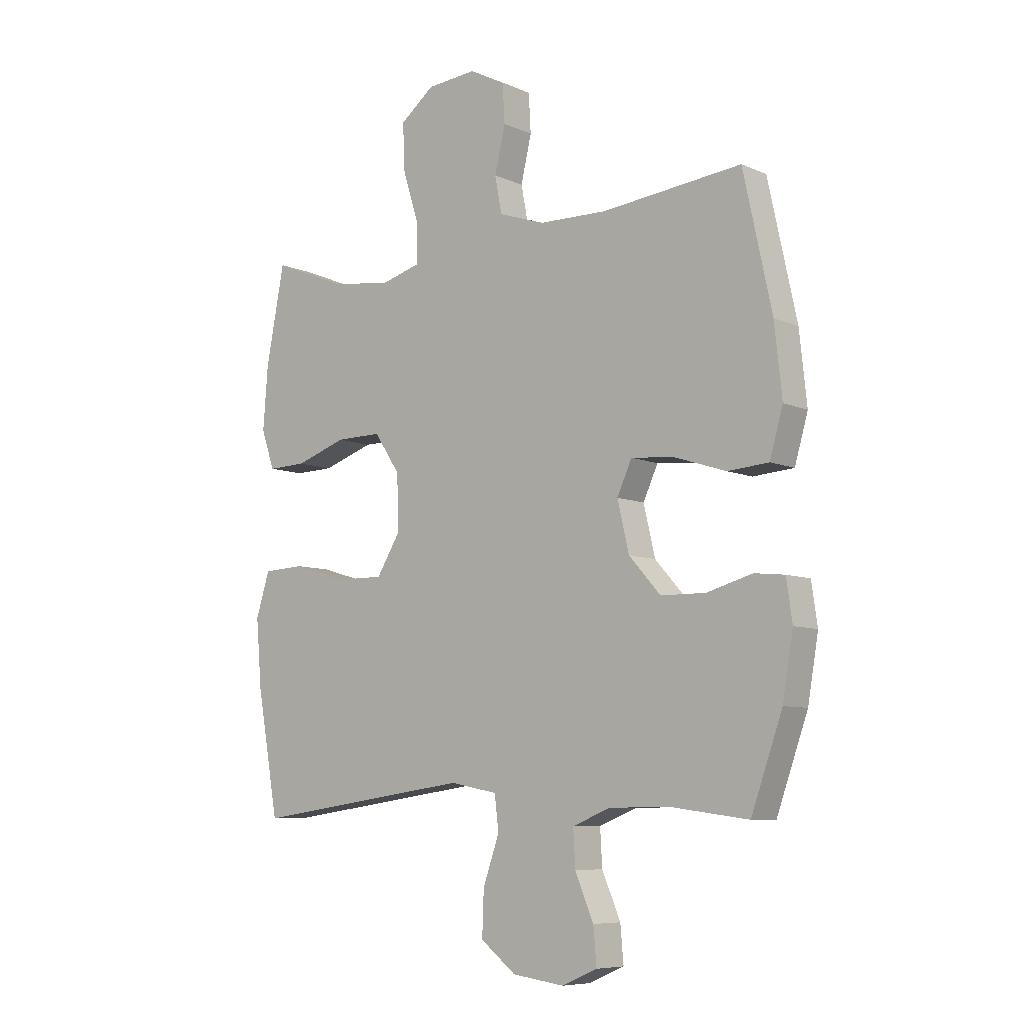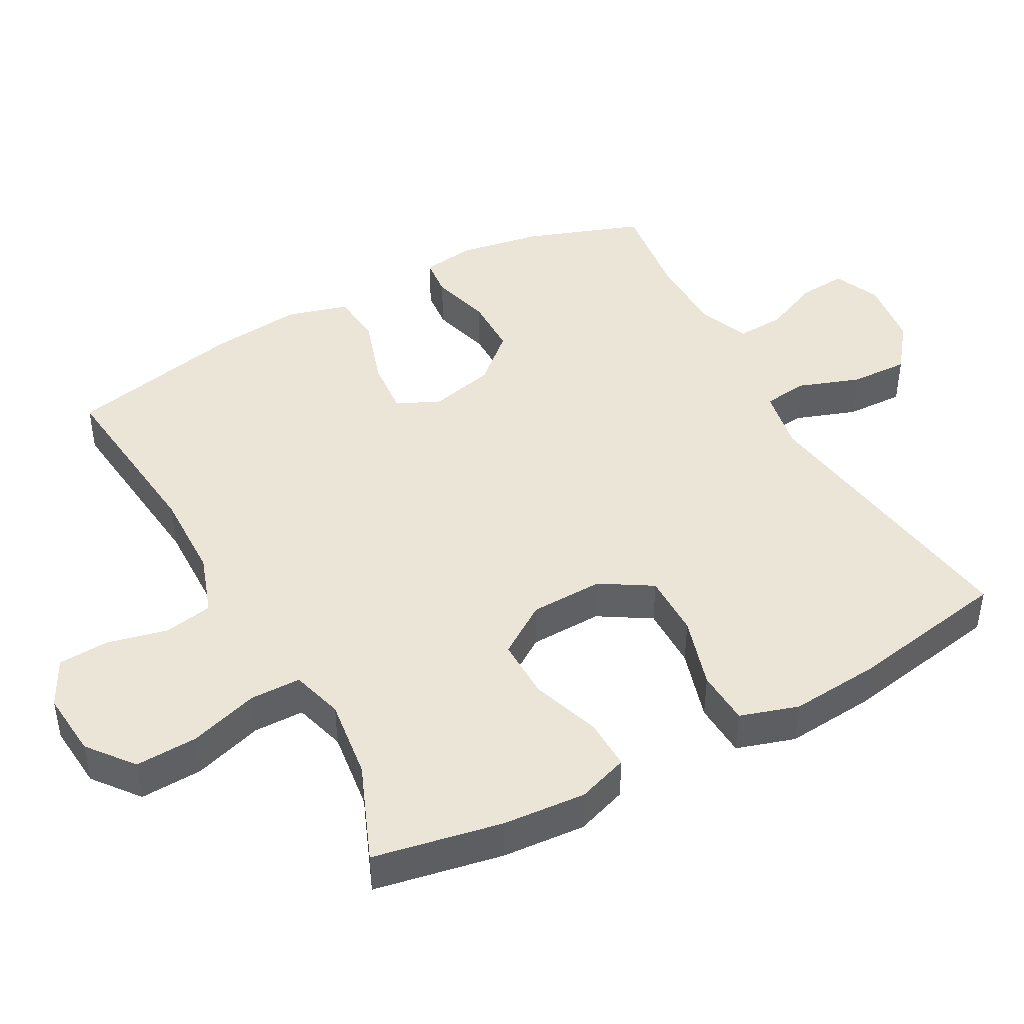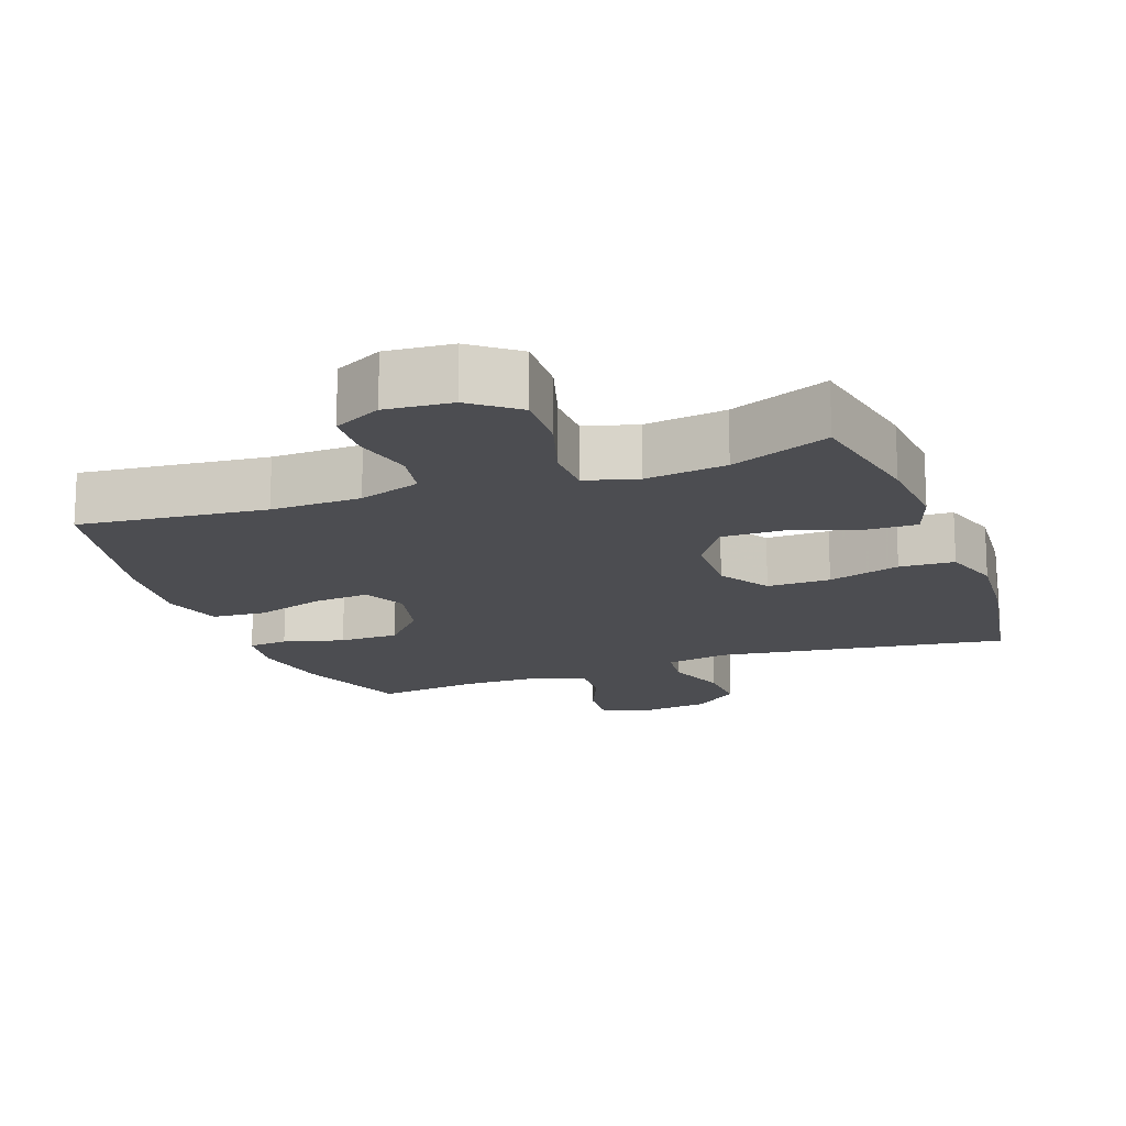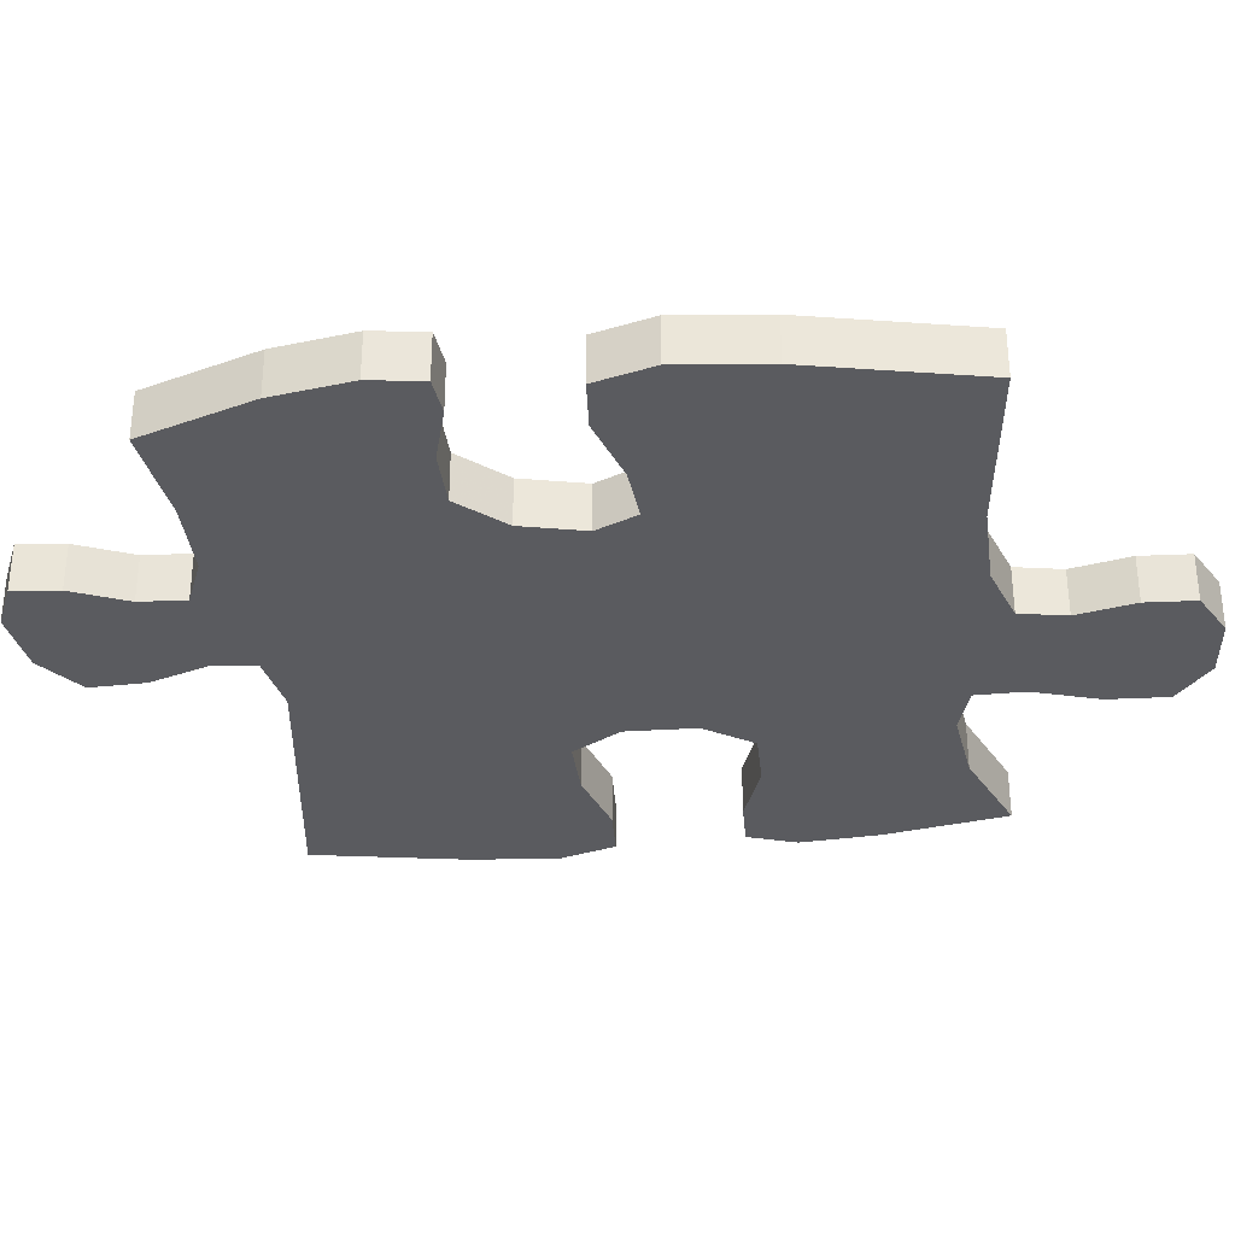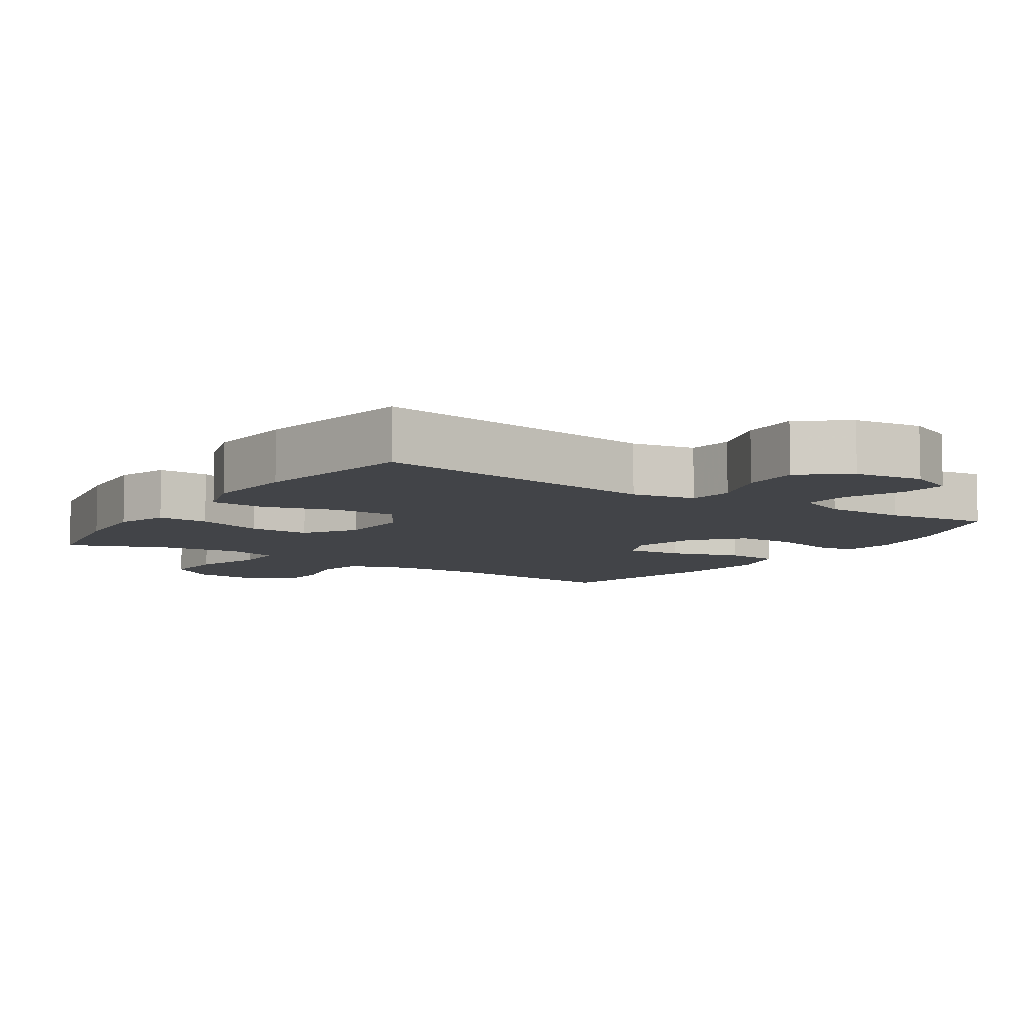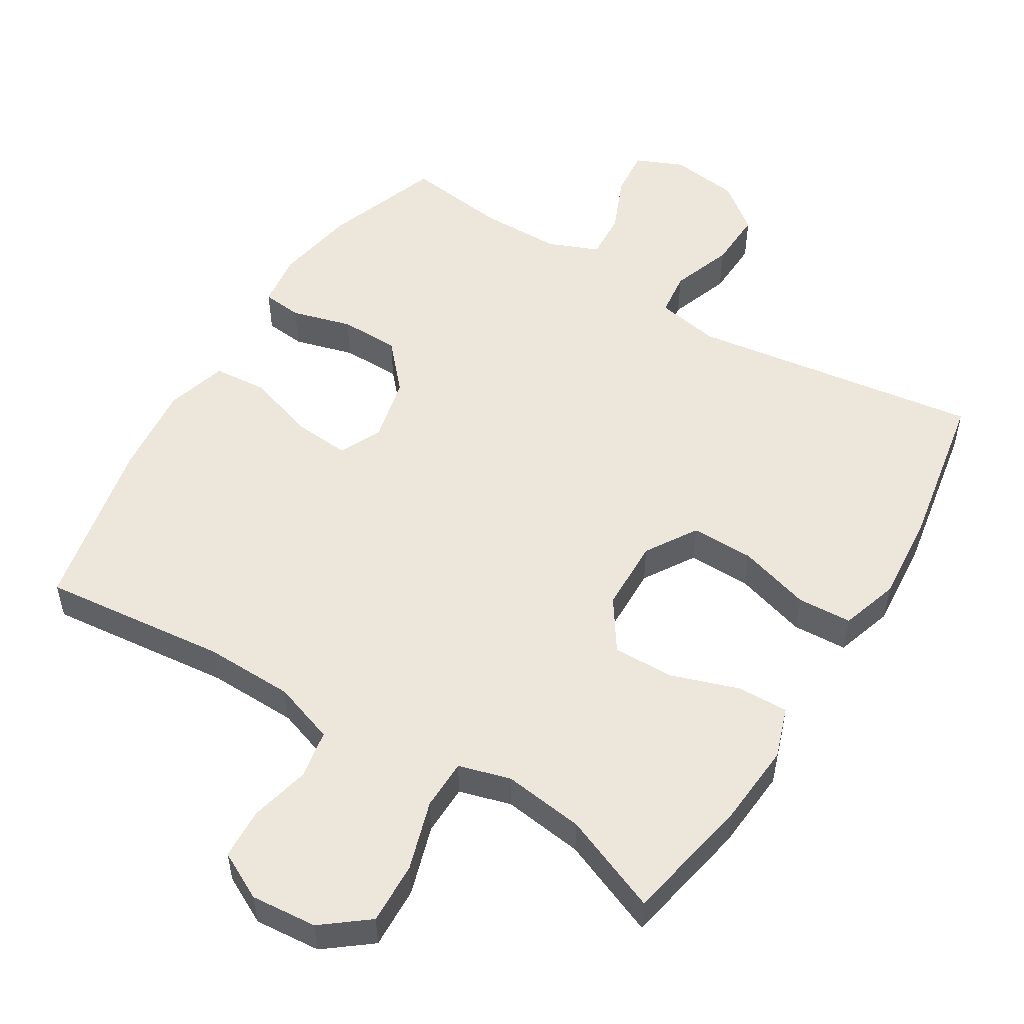
<metadata>
{"format":"obj","ext":"obj","renderer":"f3d","projection":"perspective","resolution":1024,"background":"white","views":[{"elev":-7.7,"azim":-140.5,"up":"+Z"},{"elev":44.3,"azim":61.3,"up":"+Y"},{"elev":-16.2,"azim":20.2,"up":"+Y"},{"elev":-33.1,"azim":-83.4,"up":"+Y"},{"elev":-7.9,"azim":146.5,"up":"+Y"},{"elev":52.6,"azim":31.6,"up":"+Y"}]}
</metadata>
<code>
v -0.5 0.07 -0.5
v -0.559 0.07 -0.334
v -0.579 0.07 -0.217
v -0.568 0.07 -0.14
v -0.511 0.07 -0.134
v -0.425 0.07 -0.158
v -0.34 0.07 -0.157
v -0.28 0.07 -0.09
v -0.258 0.07 0.003
v -0.286 0.07 0.064
v -0.367 0.07 0.057
v -0.466 0.07 0.025
v -0.543 0.07 0.031
v -0.568 0.07 0.118
v -0.554 0.07 0.25
v -0.5 0.07 0.5
v -0.235 0.07 0.472
v -0.107 0.07 0.475
v -0.019 0.07 0.505
v -0.006 0.07 0.574
v -0.026 0.07 0.66
v -0.022 0.07 0.733
v 0.046 0.07 0.768
v 0.14 0.07 0.76
v 0.205 0.07 0.709
v 0.201 0.07 0.62
v 0.17 0.07 0.521
v 0.171 0.07 0.449
v 0.245 0.07 0.428
v 0.36 0.07 0.443
v 0.5 0.07 0.5
v 0.535 0.07 0.317
v 0.544 0.07 0.199
v 0.519 0.07 0.126
v 0.446 0.07 0.128
v 0.349 0.07 0.161
v 0.262 0.07 0.162
v 0.213 0.07 0.089
v 0.21 0.07 -0.015
v 0.255 0.07 -0.088
v 0.345 0.07 -0.087
v 0.448 0.07 -0.056
v 0.526 0.07 -0.06
v 0.552 0.07 -0.143
v 0.541 0.07 -0.271
v 0.5 0.07 -0.5
v 0.084 0.07 -0.441
v -0.006 0.07 -0.458
v -0.014 0.07 -0.522
v 0.017 0.07 -0.61
v 0.02 0.07 -0.693
v -0.047 0.07 -0.745
v -0.145 0.07 -0.758
v -0.212 0.07 -0.729
v -0.206 0.07 -0.661
v -0.171 0.07 -0.579
v -0.167 0.07 -0.511
v -0.239 0.07 -0.482
v -0.355 0.07 -0.481
v -0.5 0 -0.5
v -0.559 0 -0.334
v -0.579 0 -0.217
v -0.568 0 -0.14
v -0.511 0 -0.134
v -0.425 0 -0.158
v -0.34 0 -0.157
v -0.28 0 -0.09
v -0.258 0 0.003
v -0.286 0 0.064
v -0.367 0 0.057
v -0.466 0 0.025
v -0.543 0 0.031
v -0.568 0 0.118
v -0.554 0 0.25
v -0.5 0 0.5
v -0.235 0 0.472
v -0.107 0 0.475
v -0.019 0 0.505
v -0.006 0 0.574
v -0.026 0 0.66
v -0.022 0 0.733
v 0.046 0 0.768
v 0.14 0 0.76
v 0.205 0 0.709
v 0.201 0 0.62
v 0.17 0 0.521
v 0.171 0 0.449
v 0.245 0 0.428
v 0.36 0 0.443
v 0.5 0 0.5
v 0.535 0 0.317
v 0.544 0 0.199
v 0.519 0 0.126
v 0.446 0 0.128
v 0.349 0 0.161
v 0.262 0 0.162
v 0.213 0 0.089
v 0.21 0 -0.015
v 0.255 0 -0.088
v 0.345 0 -0.087
v 0.448 0 -0.056
v 0.526 0 -0.06
v 0.552 0 -0.143
v 0.541 0 -0.271
v 0.5 0 -0.5
v 0.084 0 -0.441
v -0.006 0 -0.458
v -0.014 0 -0.522
v 0.017 0 -0.61
v 0.02 0 -0.693
v -0.047 0 -0.745
v -0.145 0 -0.758
v -0.212 0 -0.729
v -0.206 0 -0.661
v -0.171 0 -0.579
v -0.167 0 -0.511
v -0.239 0 -0.482
v -0.355 0 -0.481
f 54 55 56
f 53 54 56
f 52 53 56
f 51 52 56
f 50 51 56
f 49 50 56
f 48 49 56 57
f 45 46 47
f 44 45 47
f 43 44 47
f 42 43 47
f 41 42 47
f 40 41 47 48
f 48 57 58
f 40 48 58
f 39 40 58
f 34 35 36
f 33 34 36
f 32 33 36
f 31 32 36
f 30 31 36
f 29 30 36 37
f 28 29 37 38
f 25 26 27
f 24 25 27
f 23 24 27
f 22 23 27
f 21 22 27
f 20 21 27
f 19 20 27 28
f 39 58 59
f 38 39 59
f 28 38 59
f 19 28 59
f 18 19 59
f 15 16 17
f 14 15 17
f 13 14 17
f 12 13 17
f 11 12 17
f 4 5 6
f 3 4 6
f 2 3 6
f 1 2 6
f 59 1 6
f 59 6 7
f 10 11 17 18
f 9 10 18
f 8 9 18 59
f 7 8 59
f 115 114 113
f 115 113 112
f 115 112 111
f 115 111 110
f 115 110 109
f 115 109 108
f 116 115 108 107
f 106 105 104
f 106 104 103
f 106 103 102
f 106 102 101
f 106 101 100
f 107 106 100 99
f 117 116 107
f 117 107 99
f 117 99 98
f 95 94 93
f 95 93 92
f 95 92 91
f 95 91 90
f 95 90 89
f 96 95 89 88
f 97 96 88 87
f 86 85 84
f 86 84 83
f 86 83 82
f 86 82 81
f 86 81 80
f 86 80 79
f 87 86 79 78
f 118 117 98
f 118 98 97
f 118 97 87
f 118 87 78
f 118 78 77
f 76 75 74
f 76 74 73
f 76 73 72
f 76 72 71
f 76 71 70
f 65 64 63
f 65 63 62
f 65 62 61
f 65 61 60
f 65 60 118
f 66 65 118
f 77 76 70 69
f 77 69 68
f 118 77 68 67
f 118 67 66
f 1 60 61 2
f 2 61 62 3
f 3 62 63 4
f 4 63 64 5
f 5 64 65 6
f 6 65 66 7
f 7 66 67 8
f 8 67 68 9
f 9 68 69 10
f 10 69 70 11
f 11 70 71 12
f 12 71 72 13
f 13 72 73 14
f 14 73 74 15
f 15 74 75 16
f 16 75 76 17
f 17 76 77 18
f 18 77 78 19
f 19 78 79 20
f 20 79 80 21
f 21 80 81 22
f 22 81 82 23
f 23 82 83 24
f 24 83 84 25
f 25 84 85 26
f 26 85 86 27
f 27 86 87 28
f 28 87 88 29
f 29 88 89 30
f 30 89 90 31
f 31 90 91 32
f 32 91 92 33
f 33 92 93 34
f 34 93 94 35
f 35 94 95 36
f 36 95 96 37
f 37 96 97 38
f 38 97 98 39
f 39 98 99 40
f 40 99 100 41
f 41 100 101 42
f 42 101 102 43
f 43 102 103 44
f 44 103 104 45
f 45 104 105 46
f 46 105 106 47
f 47 106 107 48
f 48 107 108 49
f 49 108 109 50
f 50 109 110 51
f 51 110 111 52
f 52 111 112 53
f 53 112 113 54
f 54 113 114 55
f 55 114 115 56
f 56 115 116 57
f 57 116 117 58
f 58 117 118 59
f 59 118 60 1

</code>
